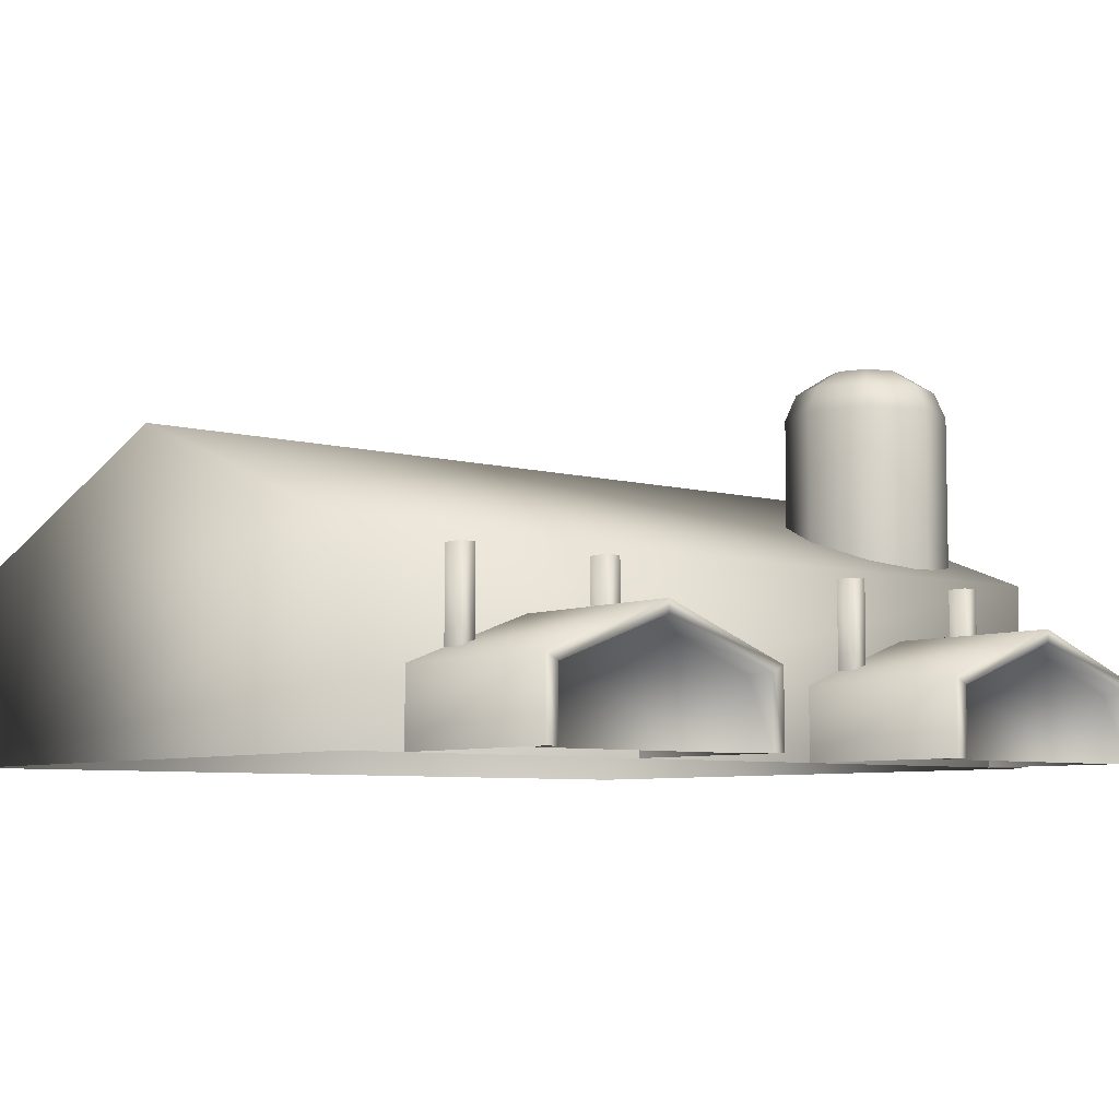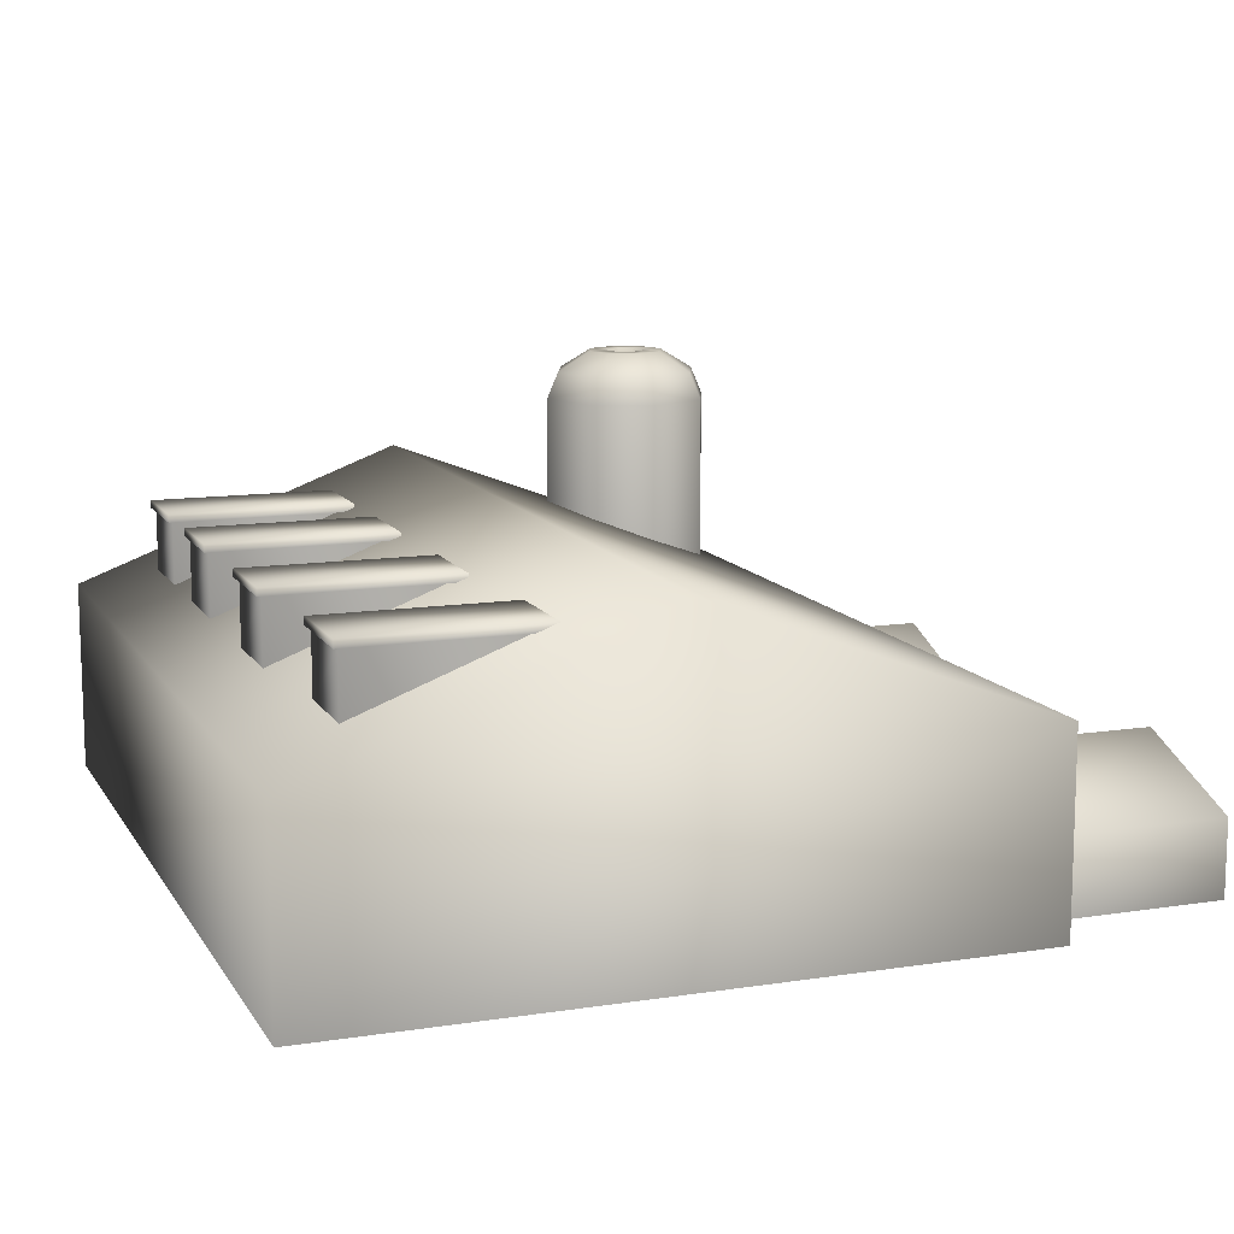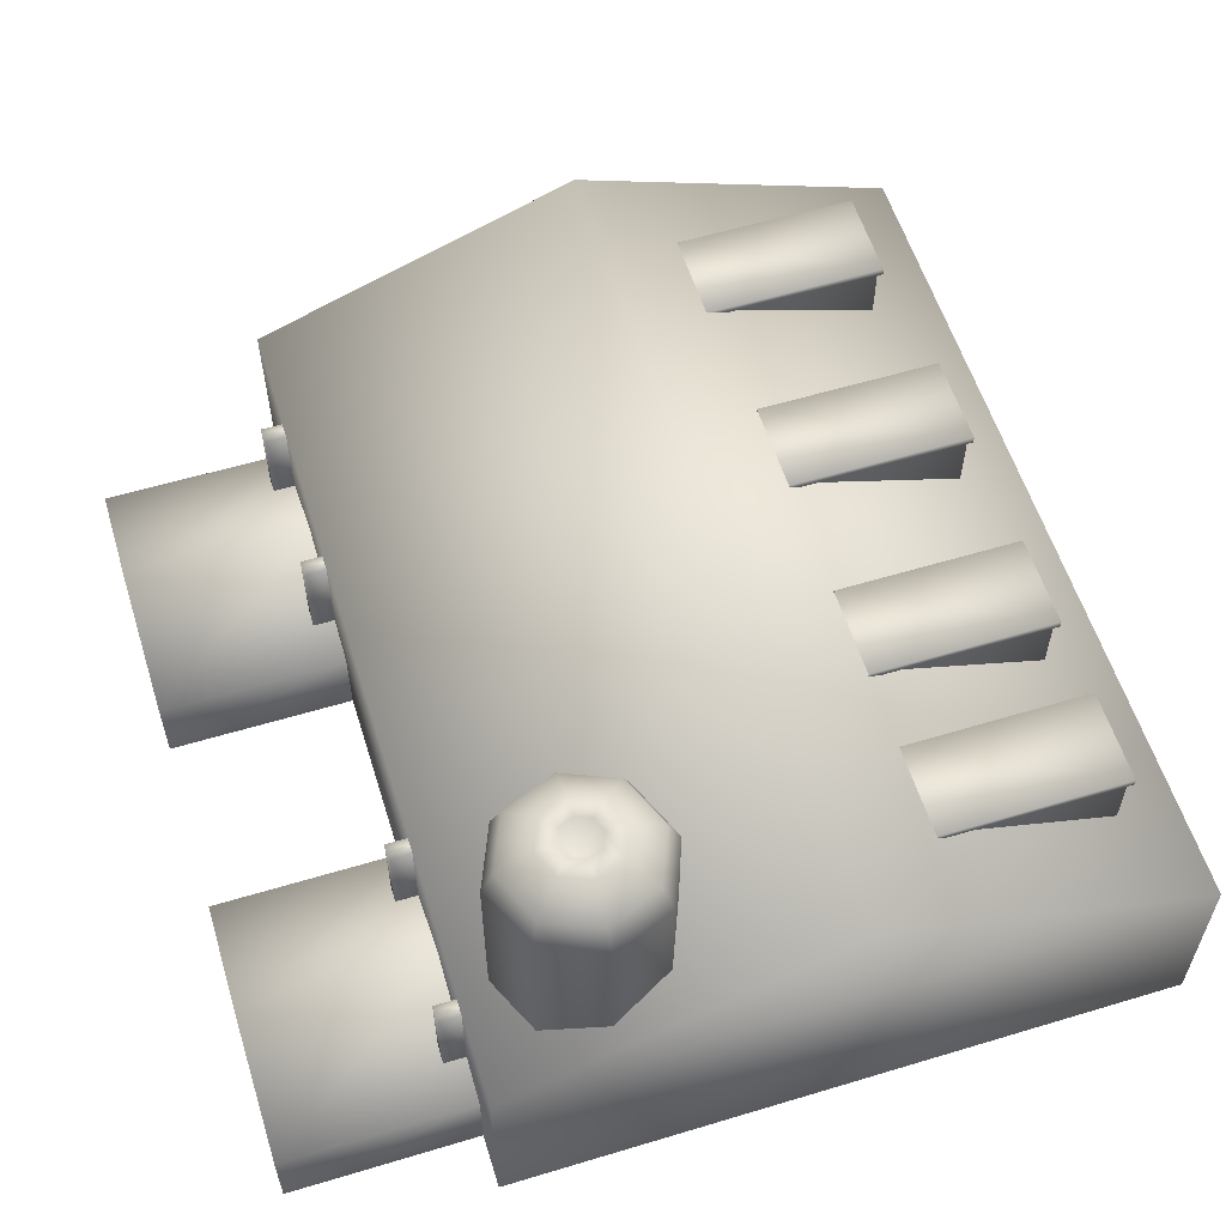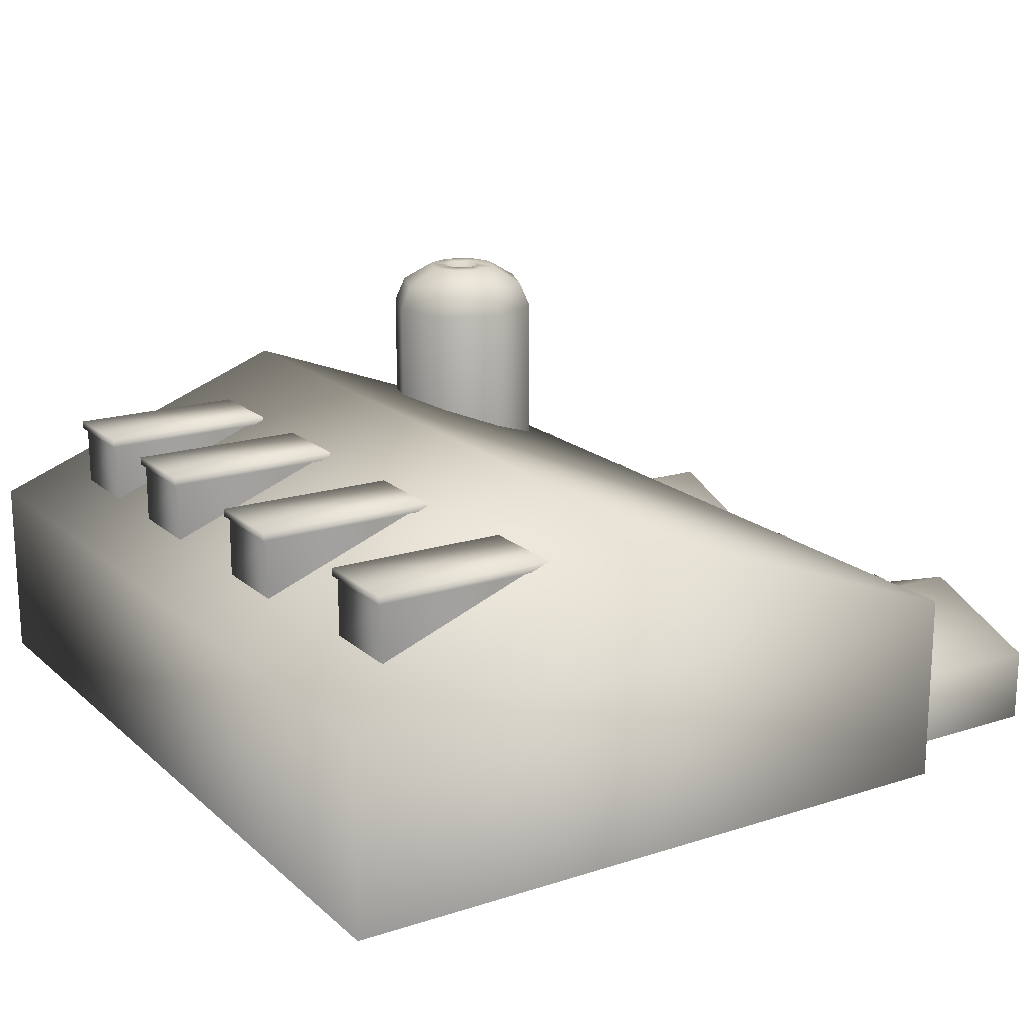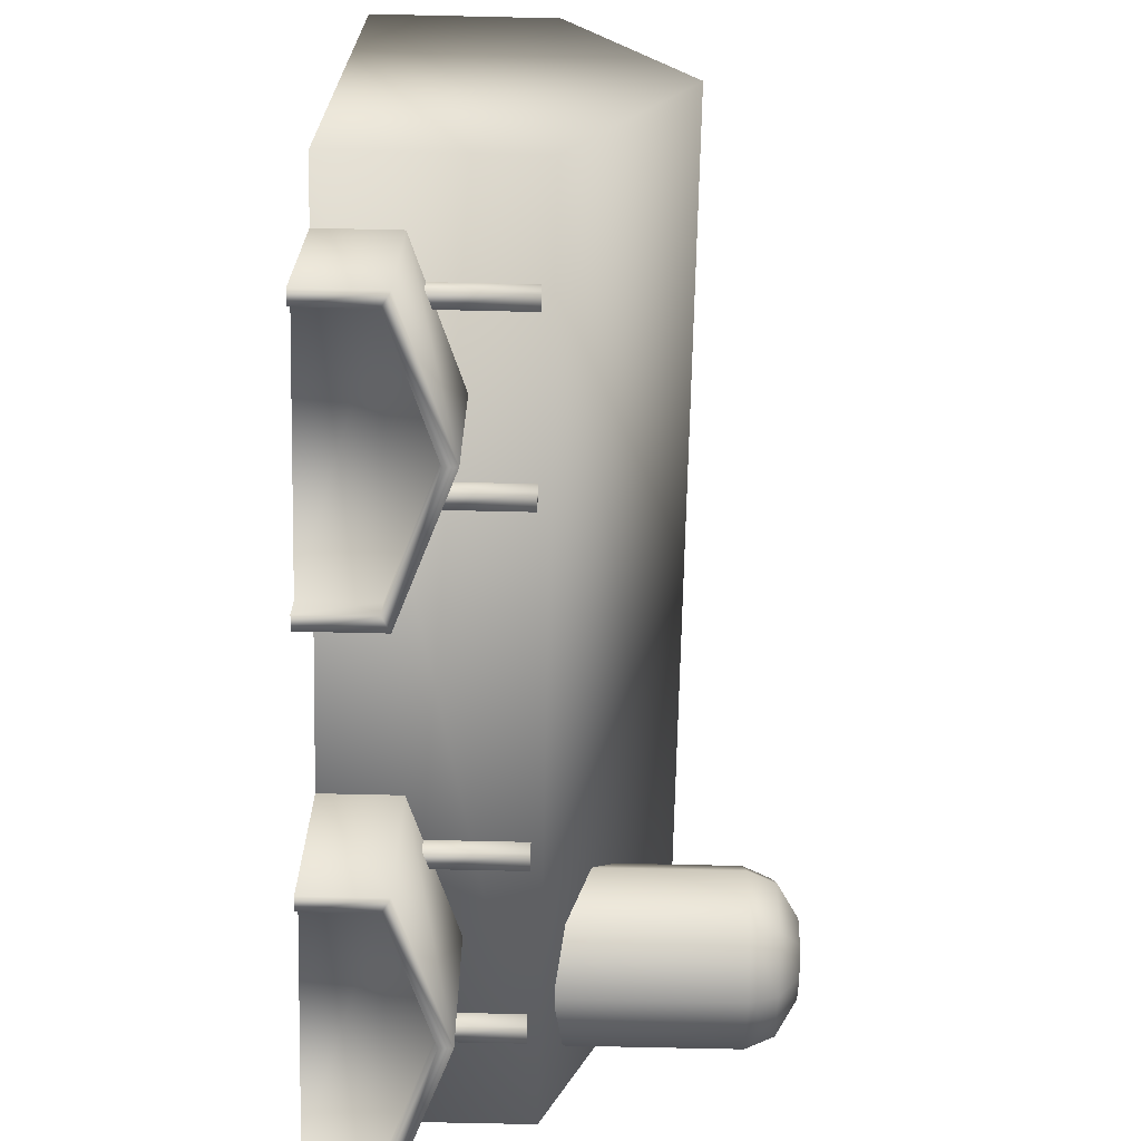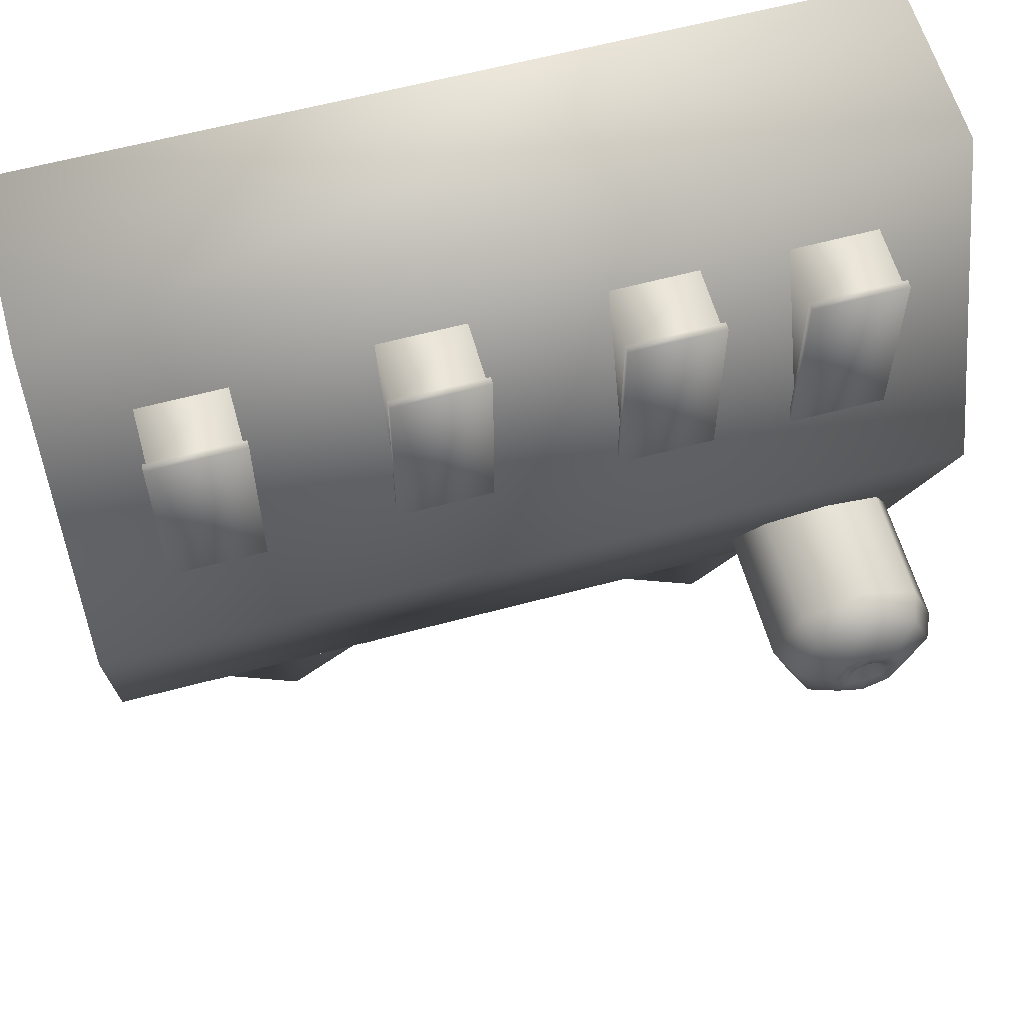
<metadata>
{"format":"obj","ext":"obj","renderer":"f3d","projection":"perspective","resolution":1024,"background":"white","views":[{"elev":-6.5,"azim":140.6,"up":"+Y"},{"elev":11.9,"azim":69.8,"up":"+Y"},{"elev":57.9,"azim":-107.3,"up":"+Y"},{"elev":18.1,"azim":58.1,"up":"+Y"},{"elev":-69.8,"azim":88.7,"up":"+Z"},{"elev":60.0,"azim":164.5,"up":"+Z"}]}
</metadata>
<code>
g fcbg_iceland_001_house_12
v -6.454 5.51 9.155
v -6.454 7.097 9.155
v -6.454 7.097 4.988
v -2.187 5.51 9.157
v -2.187 7.097 9.157
v -2.187 7.097 4.99
v 3.199 5.51 9.155
v 3.199 7.097 9.155
v 3.199 7.097 4.988
v 8.65 5.51 8.897
v 8.65 7.097 8.897
v 8.65 7.097 4.73
v -10.82 0.001365 10.84
v 10.82 4.842 10.84
v 10.82 0.001365 10.84
v -10.82 4.842 10.84
v -10.82 0.001365 -6.1
v -10.82 4.842 -6.1
v -10.82 8.037 2.369
v 10.82 8.037 2.369
v -10.82 8.037 2.369
v 10.82 4.842 -6.1
v -10.82 4.842 -6.1
v 10.82 0.001365 10.84
v 10.82 4.842 -6.1
v 10.82 0.001365 -6.1
v 10.82 4.842 10.84
v 10.82 8.037 2.369
v 10.82 0.001365 -6.1
v 10.82 4.842 -6.1
v -10.82 4.842 -6.1
v -10.82 0.001365 -6.1
v -9.514 0.001357 -10.84
v -9.514 1.894 -6.053
v -9.514 0.001357 -6.053
v -9.514 1.894 -10.84
v -6.202 3.143 -6.053
v -9.169 1.698 -10.84
v -9.169 0.001384 -10.84
v -6.202 2.818 -10.84
v -6.202 3.143 -10.84
v -2.891 1.894 -6.053
v -3.235 1.698 -10.84
v -2.891 1.894 -10.84
v -2.891 0.001357 -6.053
v -3.235 0.001384 -10.84
v -2.891 0.001357 -10.84
v -9.169 0.001384 -10.84
v -9.169 0.001384 -10.1
v -9.169 1.698 -10.1
v -9.169 1.698 -10.84
v -6.202 2.818 -10.1
v -6.202 2.818 -10.84
v -3.235 1.698 -10.1
v -9.169 1.698 -10.1
v -9.169 0.001384 -10.1
v -3.235 0.001384 -10.1
v -3.235 1.698 -10.84
v -3.235 0.001384 -10.1
v -3.235 0.001384 -10.84
v -4.338 4.572 -6.061
v -3.924 4.572 -6.651
v -3.924 4.572 -6.061
v -4.338 4.572 -6.651
v -4.338 2.265 -6.651
v -3.924 2.265 -6.651
v -4.338 2.265 -6.061
v -4.338 4.572 -6.061
v -3.924 4.572 -6.061
v -3.924 4.572 -6.651
v -3.924 2.265 -6.651
v -3.924 2.265 -6.061
v -8.481 4.572 -6.061
v -8.067 4.572 -6.651
v -8.067 4.572 -6.061
v -8.481 4.572 -6.651
v -8.481 2.265 -6.651
v -8.067 2.265 -6.651
v -8.481 2.265 -6.061
v -8.481 4.572 -6.061
v -8.067 4.572 -6.061
v -8.067 4.572 -6.651
v -8.067 2.265 -6.651
v -8.067 2.265 -6.061
v 2.647 0.001357 -10.84
v 2.647 1.894 -6.053
v 2.647 0.001357 -6.053
v 2.647 1.894 -10.84
v 5.959 3.143 -6.053
v 2.992 1.698 -10.84
v 2.992 0.001384 -10.84
v 5.959 2.818 -10.84
v 5.959 3.143 -10.84
v 9.27 1.894 -6.053
v 8.926 1.698 -10.84
v 9.27 1.894 -10.84
v 9.27 0.001357 -6.053
v 8.926 0.001384 -10.84
v 9.27 0.001357 -10.84
v 2.992 0.001384 -10.84
v 2.992 0.001384 -10.1
v 2.992 1.698 -10.1
v 2.992 1.698 -10.84
v 5.959 2.818 -10.1
v 5.959 2.818 -10.84
v 8.926 1.698 -10.1
v 2.992 1.698 -10.1
v 2.992 0.001384 -10.1
v 8.926 0.001384 -10.1
v 8.926 1.698 -10.84
v 8.926 0.001384 -10.1
v 8.926 0.001384 -10.84
v 7.823 4.572 -6.061
v 8.237 4.572 -6.651
v 8.237 4.572 -6.061
v 7.823 4.572 -6.651
v 7.823 2.265 -6.651
v 8.237 2.265 -6.651
v 7.823 2.265 -6.061
v 7.823 4.572 -6.061
v 8.237 4.572 -6.061
v 8.237 4.572 -6.651
v 8.237 2.265 -6.651
v 8.237 2.265 -6.061
v 3.68 4.572 -6.061
v 4.094 4.572 -6.651
v 4.094 4.572 -6.061
v 3.68 4.572 -6.651
v 3.68 2.265 -6.651
v 4.094 2.265 -6.651
v 3.68 2.265 -6.061
v 3.68 4.572 -6.061
v 4.094 4.572 -6.061
v 4.094 4.572 -6.651
v 4.094 2.265 -6.651
v 4.094 2.265 -6.061
v -8.684 7.08 9.265
v -6.361 7.273 9.265
v -6.361 7.08 9.265
v -8.684 7.273 9.265
v -6.361 7.273 4.616
v -8.684 7.273 4.616
v -8.684 7.08 4.616
v -8.684 7.08 9.265
v -6.361 7.08 9.265
v -6.361 7.273 9.265
v -6.361 7.273 4.616
v -6.361 7.08 4.616
v -8.591 5.51 9.155
v -6.454 7.097 9.155
v -6.454 5.51 9.155
v -8.591 7.097 9.155
v -8.591 7.097 4.988
v -4.417 7.08 9.267
v -2.094 7.273 9.267
v -2.094 7.08 9.267
v -4.417 7.273 9.267
v -2.094 7.273 4.618
v -4.417 7.273 4.618
v -4.417 7.08 4.618
v -4.417 7.08 9.267
v -2.094 7.08 9.267
v -2.094 7.273 9.267
v -2.094 7.273 4.618
v -2.094 7.08 4.618
v -4.324 5.51 9.157
v -2.187 7.097 9.157
v -2.187 5.51 9.157
v -4.324 7.097 9.157
v -4.324 7.097 4.99
v 0.9685 7.08 9.265
v 3.292 7.273 9.265
v 3.292 7.08 9.265
v 0.9685 7.273 9.265
v 3.292 7.273 4.616
v 0.9684 7.273 4.616
v 0.9684 7.08 4.616
v 0.9685 7.08 9.265
v 3.292 7.08 9.265
v 3.292 7.273 9.265
v 3.292 7.273 4.616
v 3.292 7.08 4.616
v 1.061 5.51 9.155
v 3.199 7.097 9.155
v 3.199 5.51 9.155
v 1.062 7.097 9.155
v 1.061 7.097 4.988
v 6.419 7.08 9.007
v 8.743 7.273 9.007
v 8.743 7.08 9.007
v 6.419 7.273 9.007
v 8.743 7.273 4.358
v 6.419 7.273 4.358
v 6.419 7.08 4.358
v 6.419 7.08 9.007
v 8.743 7.08 9.007
v 8.743 7.273 9.007
v 8.743 7.273 4.358
v 8.743 7.08 4.358
v 6.512 5.51 8.897
v 8.65 7.097 8.897
v 8.65 5.51 8.897
v 6.512 7.097 8.897
v 6.512 7.097 4.73
v -9.623 9.437 -1.67
v -8.095 10.13 -1.342
v -8.095 9.437 -1.037
v -9.407 10.13 -1.886
v -10.26 9.437 -3.198
v -6.782 10.13 -1.886
v -6.567 9.437 -1.67
v -9.951 10.13 -3.198
v -9.623 9.437 -4.727
v -9.407 10.13 -4.511
v -8.095 9.437 -5.36
v -8.095 10.13 -5.054
v -6.567 9.437 -4.727
v -6.782 10.13 -4.511
v -5.934 9.437 -3.198
v -8.095 10.65 -2.208
v -8.795 10.65 -2.498
v -9.085 10.65 -3.198
v -8.795 10.65 -3.899
v -8.095 10.65 -4.189
v -7.395 10.65 -2.498
v -8.456 10.65 -2.837
v -8.606 10.65 -3.198
v -8.095 9.99 -3.198
v -8.095 10.65 -2.688
v -8.456 10.65 -3.56
v -7.734 10.65 -2.837
v -8.095 10.65 -3.709
v -7.584 10.65 -3.198
v -7.105 10.65 -3.198
v -7.734 10.65 -3.56
v -7.395 10.65 -3.899
v -6.239 10.13 -3.198
v -6.567 5.168 -1.67
v -8.095 5.168 -1.037
v -5.934 5.168 -3.198
v -8.095 9.437 -1.037
v -6.567 9.437 -4.727
v -9.623 5.168 -1.67
v -6.567 5.168 -4.727
v -9.623 9.437 -1.67
v -8.095 9.437 -5.36
v -10.26 5.168 -3.198
v -8.095 5.168 -5.36
v -10.26 9.437 -3.198
v -9.623 9.437 -4.727
v -9.623 5.168 -4.727
g fcbg_iceland_001_house_12_0
f 3 2 1
f 6 5 4
f 9 8 7
f 12 11 10
f 15 14 13
f 14 16 13
f 13 16 17
f 16 18 17
f 16 19 18
f 14 20 16
f 20 21 16
f 21 20 22
f 23 21 22
f 26 25 24
f 25 27 24
f 25 28 27
f 31 30 29
f 32 31 29
f 35 34 33
f 34 36 33
f 34 37 36
f 36 38 33
f 38 39 33
f 40 38 36
f 37 41 36
f 41 40 36
f 41 37 42
f 43 40 41
f 44 41 42
f 44 43 41
f 44 42 45
f 46 43 44
f 47 44 45
f 47 46 44
f 50 49 48
f 51 50 48
f 52 50 51
f 53 52 51
f 54 52 53
f 54 55 52
f 56 55 54
f 57 56 54
f 58 54 53
f 59 54 58
f 60 59 58
f 63 62 61
f 62 64 61
f 65 64 62
f 66 65 62
f 65 67 64
f 67 68 64
f 71 70 69
f 72 71 69
f 75 74 73
f 74 76 73
f 77 76 74
f 78 77 74
f 77 79 76
f 79 80 76
f 83 82 81
f 84 83 81
f 87 86 85
f 86 88 85
f 86 89 88
f 88 90 85
f 90 91 85
f 92 90 88
f 89 93 88
f 93 92 88
f 93 89 94
f 95 92 93
f 96 93 94
f 96 95 93
f 96 94 97
f 98 95 96
f 99 96 97
f 99 98 96
f 102 101 100
f 103 102 100
f 104 102 103
f 105 104 103
f 106 104 105
f 106 107 104
f 108 107 106
f 109 108 106
f 110 106 105
f 111 106 110
f 112 111 110
f 115 114 113
f 114 116 113
f 117 116 114
f 118 117 114
f 117 119 116
f 119 120 116
f 123 122 121
f 124 123 121
f 127 126 125
f 126 128 125
f 129 128 126
f 130 129 126
f 129 131 128
f 131 132 128
f 135 134 133
f 136 135 133
f 139 138 137
f 138 140 137
f 138 141 140
f 141 142 140
f 140 142 143
f 144 140 143
f 147 146 145
f 148 147 145
f 151 150 149
f 150 152 149
f 152 153 149
f 156 155 154
f 155 157 154
f 155 158 157
f 158 159 157
f 157 159 160
f 161 157 160
f 164 163 162
f 165 164 162
f 168 167 166
f 167 169 166
f 169 170 166
f 173 172 171
f 172 174 171
f 172 175 174
f 175 176 174
f 174 176 177
f 178 174 177
f 181 180 179
f 182 181 179
f 185 184 183
f 184 186 183
f 186 187 183
f 190 189 188
f 189 191 188
f 189 192 191
f 192 193 191
f 191 193 194
f 195 191 194
f 198 197 196
f 199 198 196
f 202 201 200
f 201 203 200
f 203 204 200
f 207 206 205
f 206 208 205
f 205 208 209
f 210 206 207
f 211 210 207
f 208 212 209
f 209 212 213
f 212 214 213
f 213 214 215
f 214 216 215
f 215 216 217
f 216 218 217
f 217 218 219
f 206 220 208
f 208 221 212
f 220 221 208
f 212 222 214
f 221 222 212
f 214 223 216
f 222 223 214
f 216 224 218
f 223 224 216
f 225 220 206
f 210 225 206
f 221 226 222
f 222 227 223
f 226 227 222
f 226 228 227
f 229 226 221
f 220 229 221
f 229 228 226
f 227 230 223
f 223 230 224
f 227 228 230
f 231 229 220
f 225 231 220
f 231 228 229
f 230 232 224
f 230 228 232
f 233 231 225
f 233 228 231
f 234 225 210
f 234 233 225
f 235 228 233
f 232 228 235
f 235 233 234
f 224 232 236
f 232 235 236
f 236 235 234
f 224 236 218
f 237 234 210
f 236 234 237
f 218 236 237
f 237 210 211
f 218 237 219
f 219 237 211
f 219 211 238
f 238 211 239
f 240 219 238
f 211 241 239
f 242 219 240
f 239 241 243
f 244 242 240
f 241 245 243
f 246 242 244
f 243 245 247
f 248 246 244
f 245 249 247
f 250 246 248
f 247 249 251
f 251 250 248
f 249 250 251

</code>
